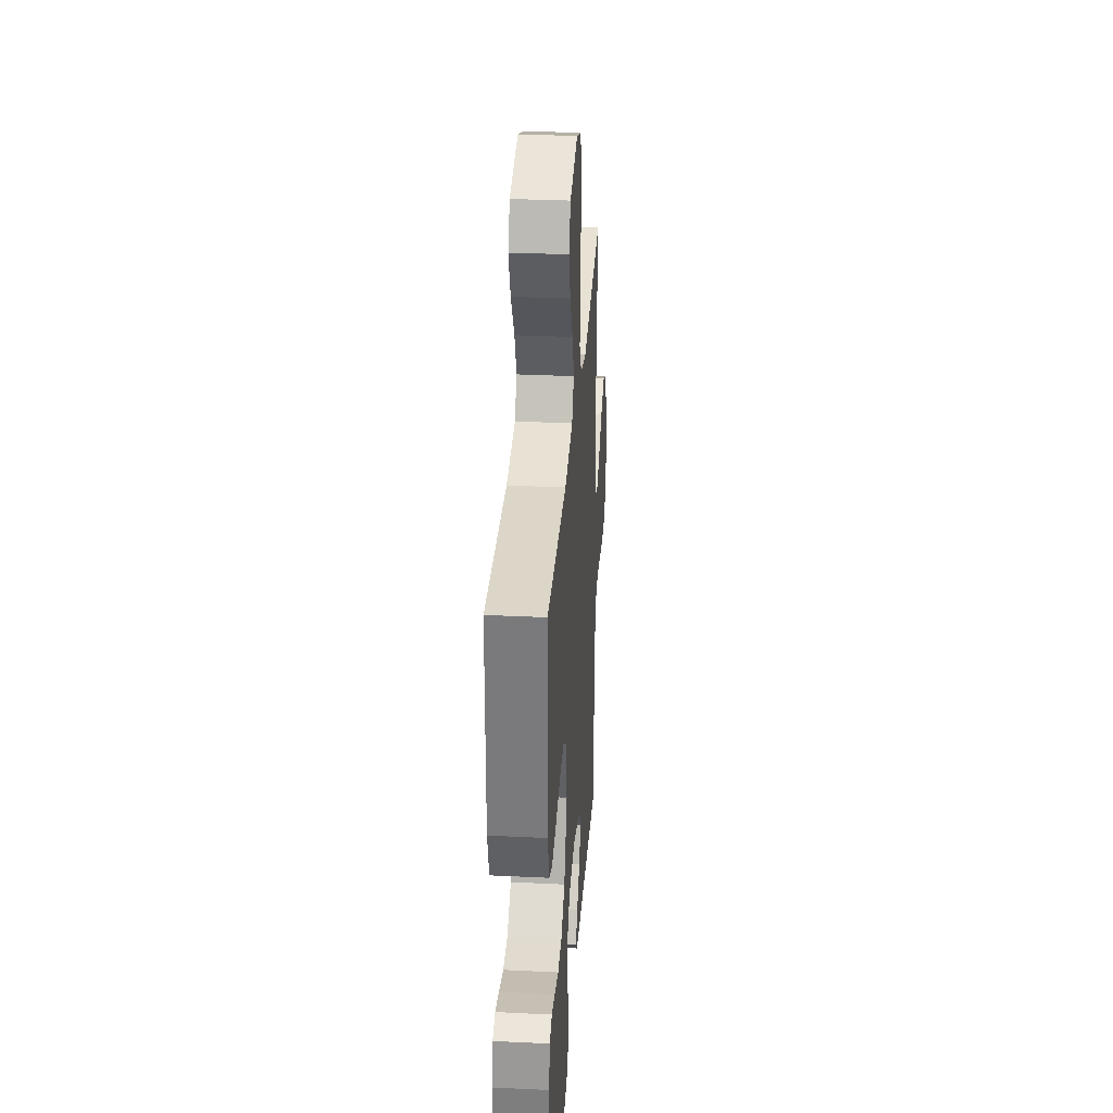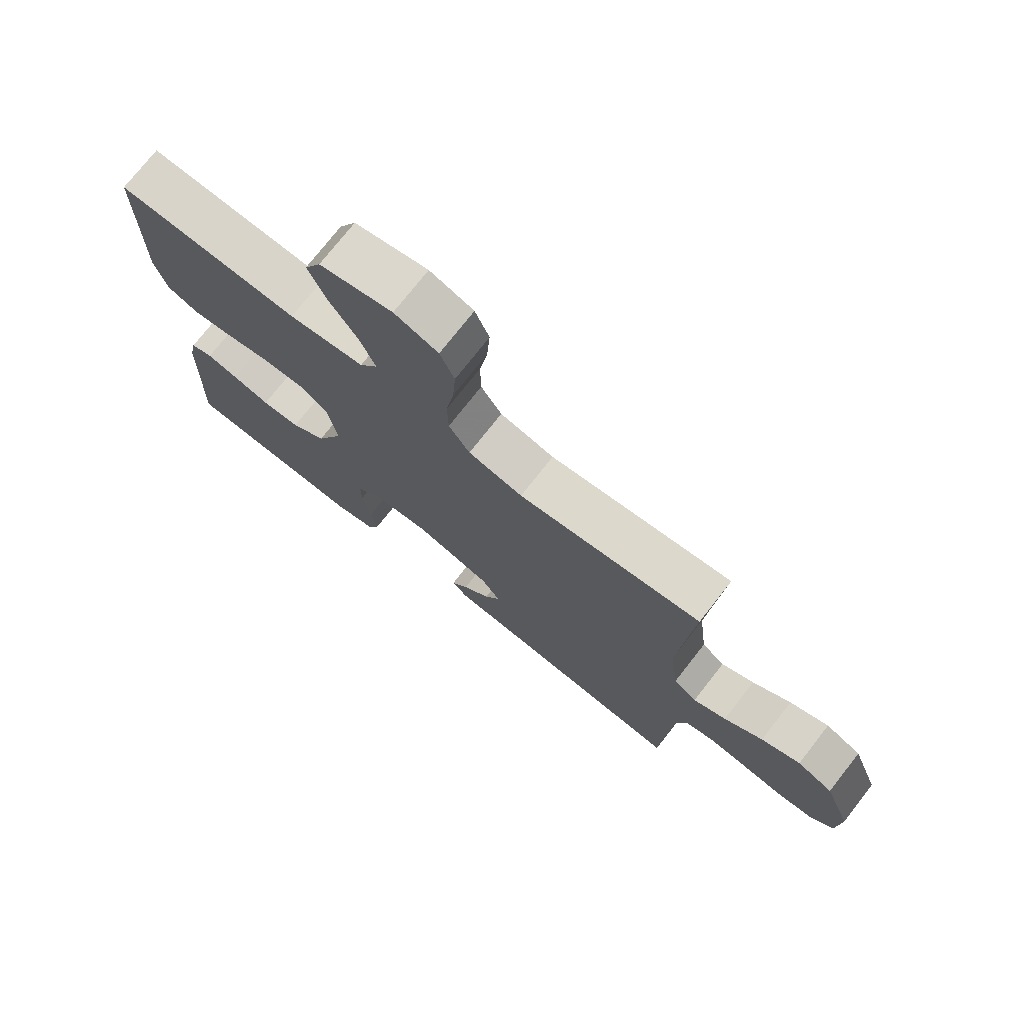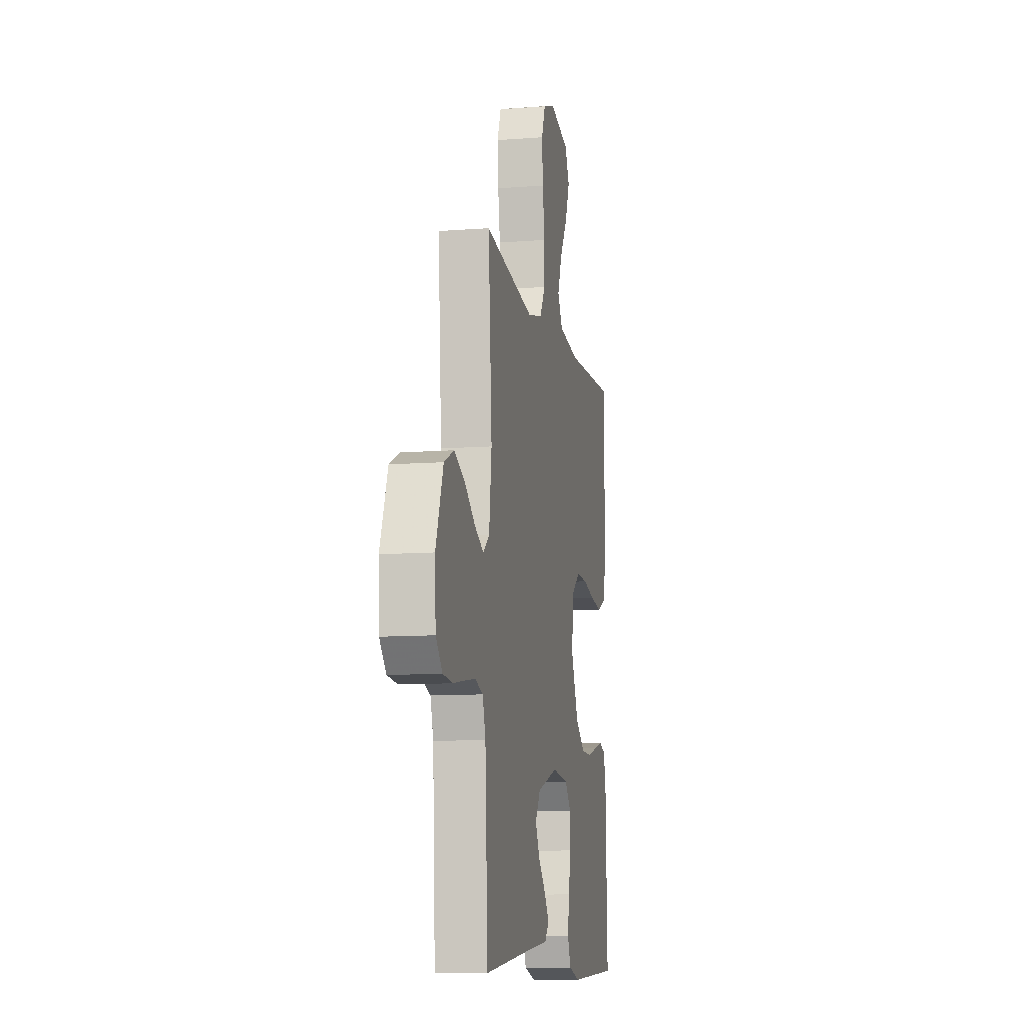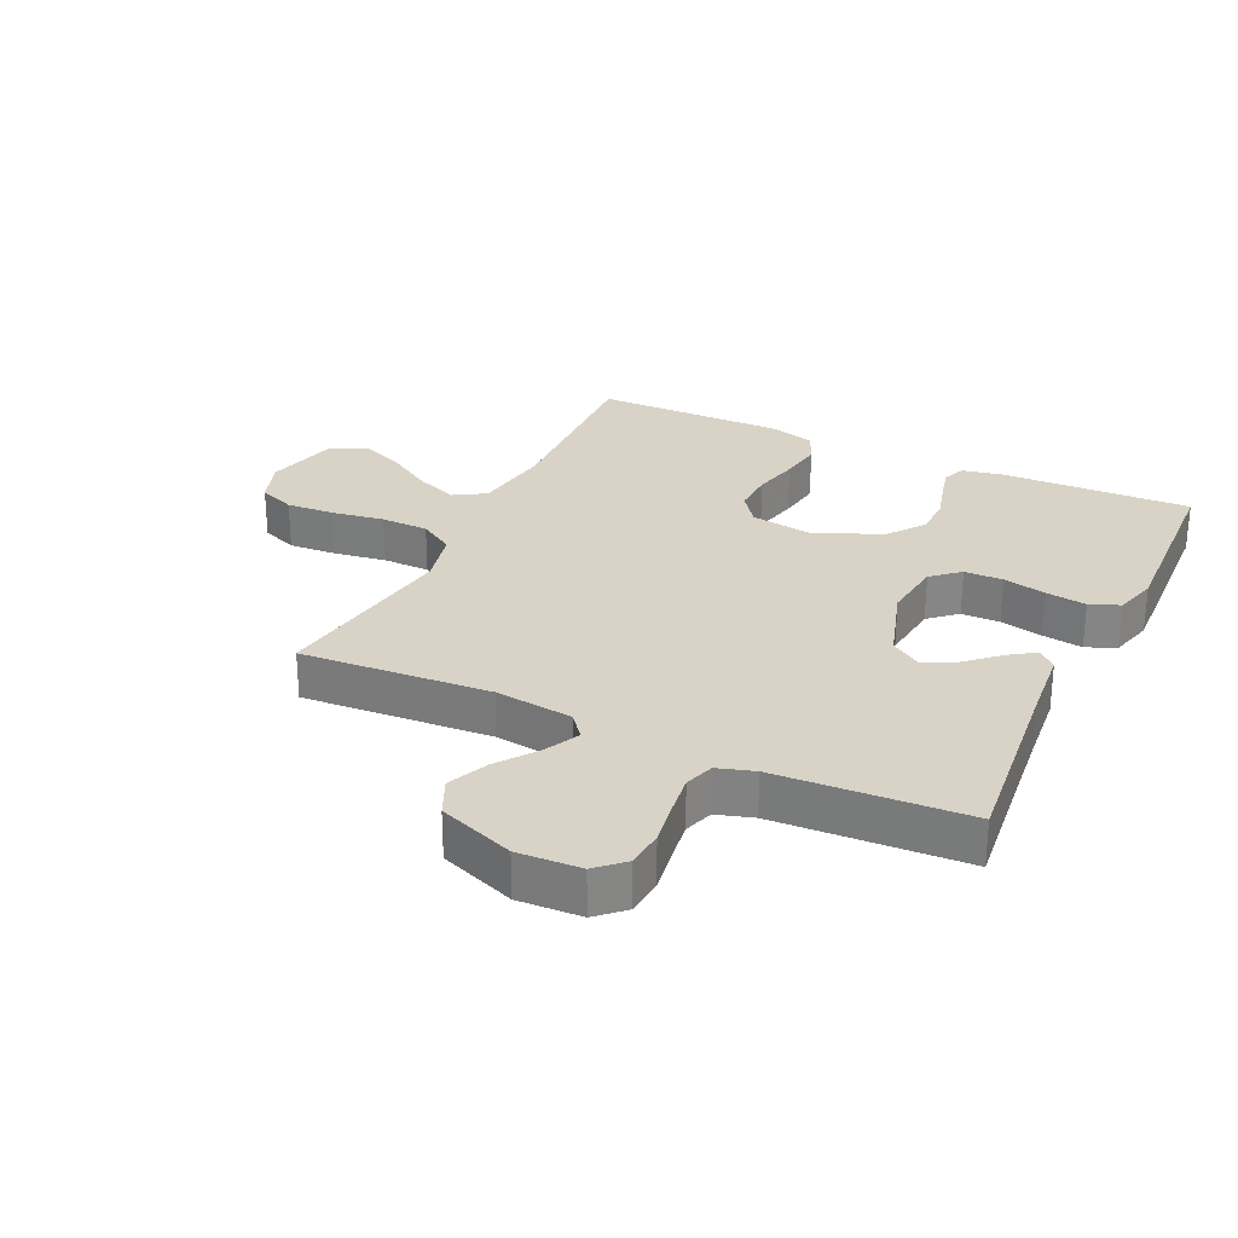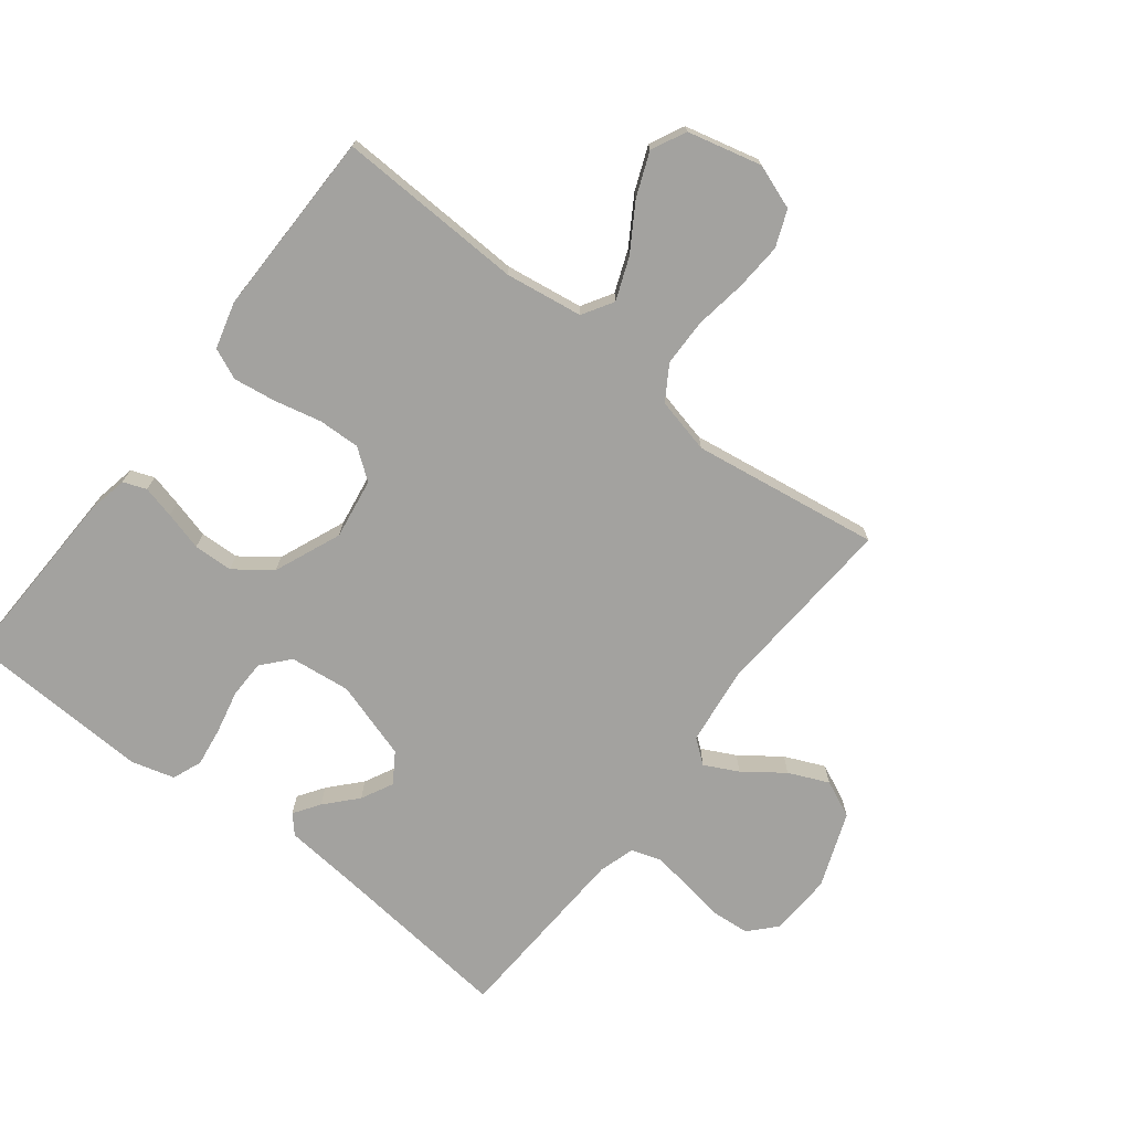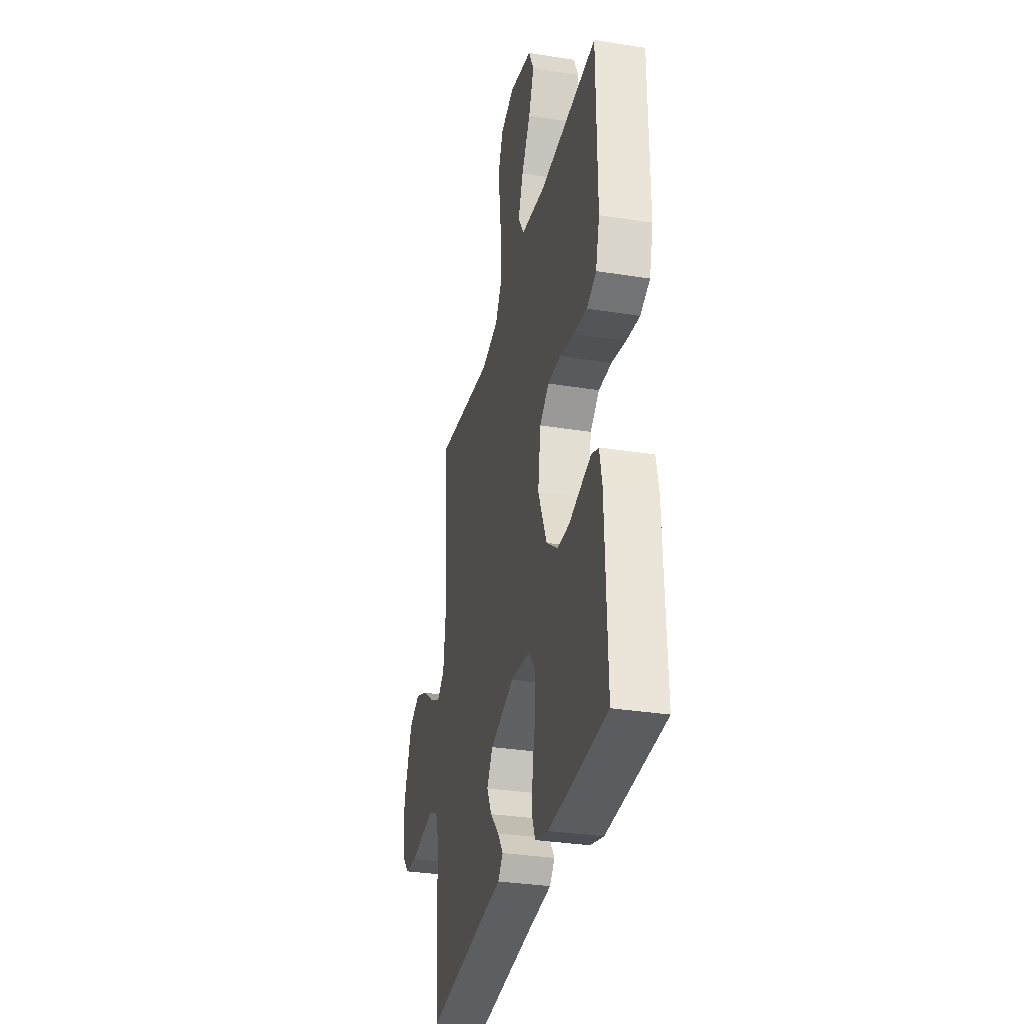
<metadata>
{"format":"obj","ext":"obj","renderer":"f3d","projection":"perspective","resolution":1024,"background":"white","views":[{"elev":31.9,"azim":-86.1,"up":"+Z"},{"elev":75.0,"azim":38.1,"up":"+Z"},{"elev":-10.3,"azim":101.1,"up":"+Z"},{"elev":27.8,"azim":115.4,"up":"+Y"},{"elev":-72.6,"azim":-37.7,"up":"+Y"},{"elev":-32.3,"azim":-102.6,"up":"+Z"}]}
</metadata>
<code>
v -0.5 0.07 0.5
v -0.2 0.07 0.488
v -0.076 0.07 0.506
v -0.046 0.07 0.555
v -0.072 0.07 0.622
v -0.118 0.07 0.696
v -0.146 0.07 0.766
v -0.119 0.07 0.821
v 0 0.07 0.85
v 0.071 0.07 0.824
v 0.094 0.07 0.766
v 0.089 0.07 0.69
v 0.076 0.07 0.607
v 0.077 0.07 0.532
v 0.111 0.07 0.477
v 0.2 0.07 0.456
v 0.5 0.07 0.5
v 0.479 0.07 0.2
v 0.494 0.07 0.076
v 0.532 0.07 0.046
v 0.586 0.07 0.073
v 0.649 0.07 0.119
v 0.713 0.07 0.147
v 0.772 0.07 0.12
v 0.817 0.07 0
v 0.812 0.07 -0.1
v 0.773 0.07 -0.142
v 0.713 0.07 -0.147
v 0.645 0.07 -0.136
v 0.581 0.07 -0.127
v 0.534 0.07 -0.142
v 0.516 0.07 -0.2
v 0.5 0.07 -0.5
v 0.2 0.07 -0.468
v 0.083 0.07 -0.457
v 0.057 0.07 -0.428
v 0.085 0.07 -0.387
v 0.13 0.07 -0.338
v 0.156 0.07 -0.287
v 0.125 0.07 -0.239
v 0 0.07 -0.2
v -0.097 0.07 -0.211
v -0.135 0.07 -0.254
v -0.136 0.07 -0.315
v -0.121 0.07 -0.383
v -0.112 0.07 -0.447
v -0.131 0.07 -0.494
v -0.2 0.07 -0.513
v -0.5 0.07 -0.5
v -0.49 0.07 -0.2
v -0.477 0.07 -0.136
v -0.44 0.07 -0.122
v -0.388 0.07 -0.135
v -0.326 0.07 -0.152
v -0.263 0.07 -0.15
v -0.205 0.07 -0.107
v -0.16 0.07 0
v -0.175 0.07 0.097
v -0.223 0.07 0.133
v -0.29 0.07 0.131
v -0.364 0.07 0.114
v -0.433 0.07 0.104
v -0.483 0.07 0.126
v -0.503 0.07 0.2
v -0.5 0 0.5
v -0.2 0 0.488
v -0.076 0 0.506
v -0.046 0 0.555
v -0.072 0 0.622
v -0.118 0 0.696
v -0.146 0 0.766
v -0.119 0 0.821
v 0 0 0.85
v 0.071 0 0.824
v 0.094 0 0.766
v 0.089 0 0.69
v 0.076 0 0.607
v 0.077 0 0.532
v 0.111 0 0.477
v 0.2 0 0.456
v 0.5 0 0.5
v 0.479 0 0.2
v 0.494 0 0.076
v 0.532 0 0.046
v 0.586 0 0.073
v 0.649 0 0.119
v 0.713 0 0.147
v 0.772 0 0.12
v 0.817 0 0
v 0.812 0 -0.1
v 0.773 0 -0.142
v 0.713 0 -0.147
v 0.645 0 -0.136
v 0.581 0 -0.127
v 0.534 0 -0.142
v 0.516 0 -0.2
v 0.5 0 -0.5
v 0.2 0 -0.468
v 0.083 0 -0.457
v 0.057 0 -0.428
v 0.085 0 -0.387
v 0.13 0 -0.338
v 0.156 0 -0.287
v 0.125 0 -0.239
v 0 0 -0.2
v -0.097 0 -0.211
v -0.135 0 -0.254
v -0.136 0 -0.315
v -0.121 0 -0.383
v -0.112 0 -0.447
v -0.131 0 -0.494
v -0.2 0 -0.513
v -0.5 0 -0.5
v -0.49 0 -0.2
v -0.477 0 -0.136
v -0.44 0 -0.122
v -0.388 0 -0.135
v -0.326 0 -0.152
v -0.263 0 -0.15
v -0.205 0 -0.107
v -0.16 0 0
v -0.175 0 0.097
v -0.223 0 0.133
v -0.29 0 0.131
v -0.364 0 0.114
v -0.433 0 0.104
v -0.483 0 0.126
v -0.503 0 0.2
f 63 64 1 2
f 60 61 62 63
f 59 60 63 2
f 58 59 2 3
f 57 58 3 4
f 51 52 53 54
f 49 50 51 54
f 49 54 55
f 48 49 55 56
f 44 45 46 47
f 44 47 48 56
f 35 36 37 38
f 34 35 38 39
f 32 33 34 39
f 31 32 39 40
f 26 27 28 29
f 26 29 30
f 25 26 30
f 21 22 23 24
f 20 21 24 25
f 16 17 18
f 15 16 18 19
f 10 11 12 13
f 10 13 14
f 9 10 14
f 8 9 14
f 5 6 7 8
f 4 5 8 14
f 57 4 14 15
f 43 44 56 57
f 42 43 57 15
f 30 31 40 41
f 20 25 30 41
f 19 20 41 42
f 15 19 42
f 66 65 128 127
f 127 126 125 124
f 66 127 124 123
f 67 66 123 122
f 68 67 122 121
f 118 117 116 115
f 118 115 114 113
f 119 118 113
f 120 119 113 112
f 111 110 109 108
f 120 112 111 108
f 102 101 100 99
f 103 102 99 98
f 103 98 97 96
f 104 103 96 95
f 93 92 91 90
f 94 93 90
f 94 90 89
f 88 87 86 85
f 89 88 85 84
f 82 81 80
f 83 82 80 79
f 77 76 75 74
f 78 77 74
f 78 74 73
f 78 73 72
f 72 71 70 69
f 78 72 69 68
f 79 78 68 121
f 121 120 108 107
f 79 121 107 106
f 105 104 95 94
f 105 94 89 84
f 106 105 84 83
f 106 83 79
f 1 65 66 2
f 2 66 67 3
f 3 67 68 4
f 4 68 69 5
f 5 69 70 6
f 6 70 71 7
f 7 71 72 8
f 8 72 73 9
f 9 73 74 10
f 10 74 75 11
f 11 75 76 12
f 12 76 77 13
f 13 77 78 14
f 14 78 79 15
f 15 79 80 16
f 16 80 81 17
f 17 81 82 18
f 18 82 83 19
f 19 83 84 20
f 20 84 85 21
f 21 85 86 22
f 22 86 87 23
f 23 87 88 24
f 24 88 89 25
f 25 89 90 26
f 26 90 91 27
f 27 91 92 28
f 28 92 93 29
f 29 93 94 30
f 30 94 95 31
f 31 95 96 32
f 32 96 97 33
f 33 97 98 34
f 34 98 99 35
f 35 99 100 36
f 36 100 101 37
f 37 101 102 38
f 38 102 103 39
f 39 103 104 40
f 40 104 105 41
f 41 105 106 42
f 42 106 107 43
f 43 107 108 44
f 44 108 109 45
f 45 109 110 46
f 46 110 111 47
f 47 111 112 48
f 48 112 113 49
f 49 113 114 50
f 50 114 115 51
f 51 115 116 52
f 52 116 117 53
f 53 117 118 54
f 54 118 119 55
f 55 119 120 56
f 56 120 121 57
f 57 121 122 58
f 58 122 123 59
f 59 123 124 60
f 60 124 125 61
f 61 125 126 62
f 62 126 127 63
f 63 127 128 64
f 64 128 65 1

</code>
